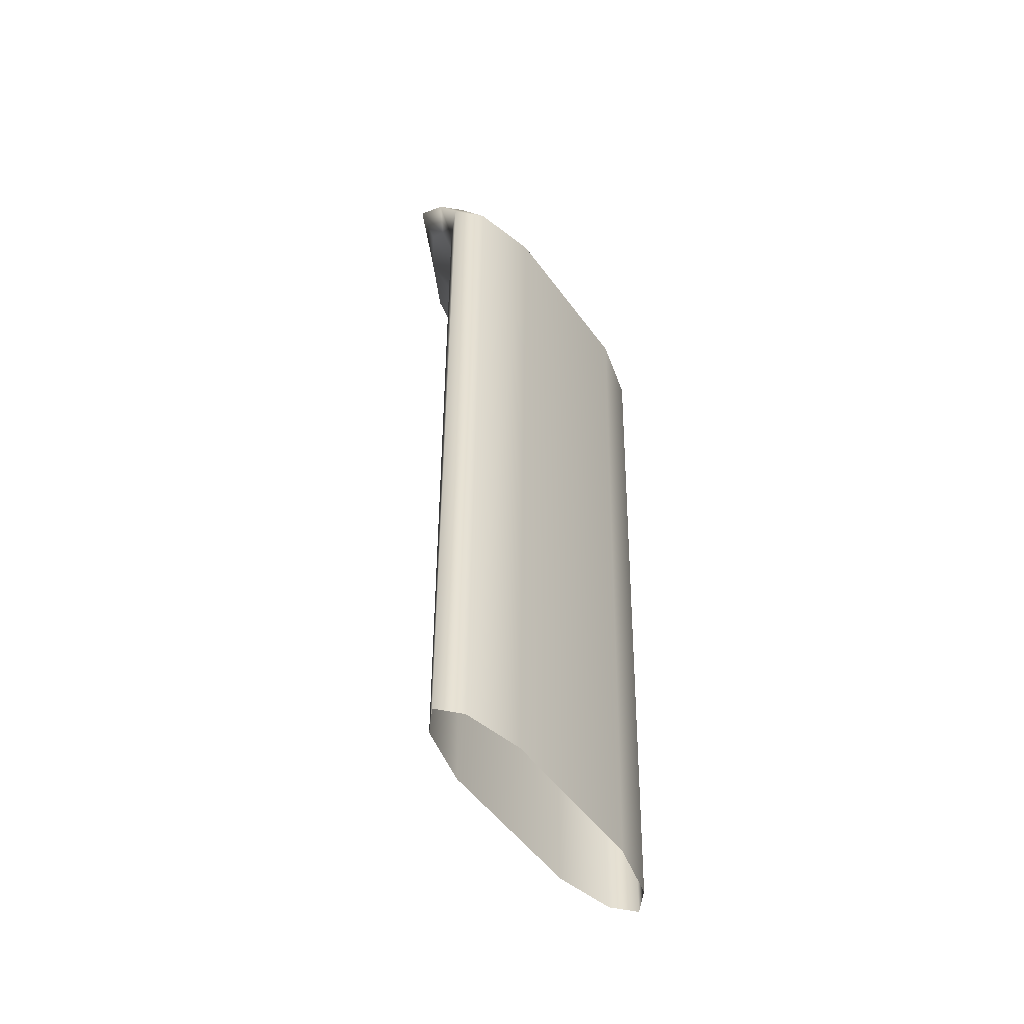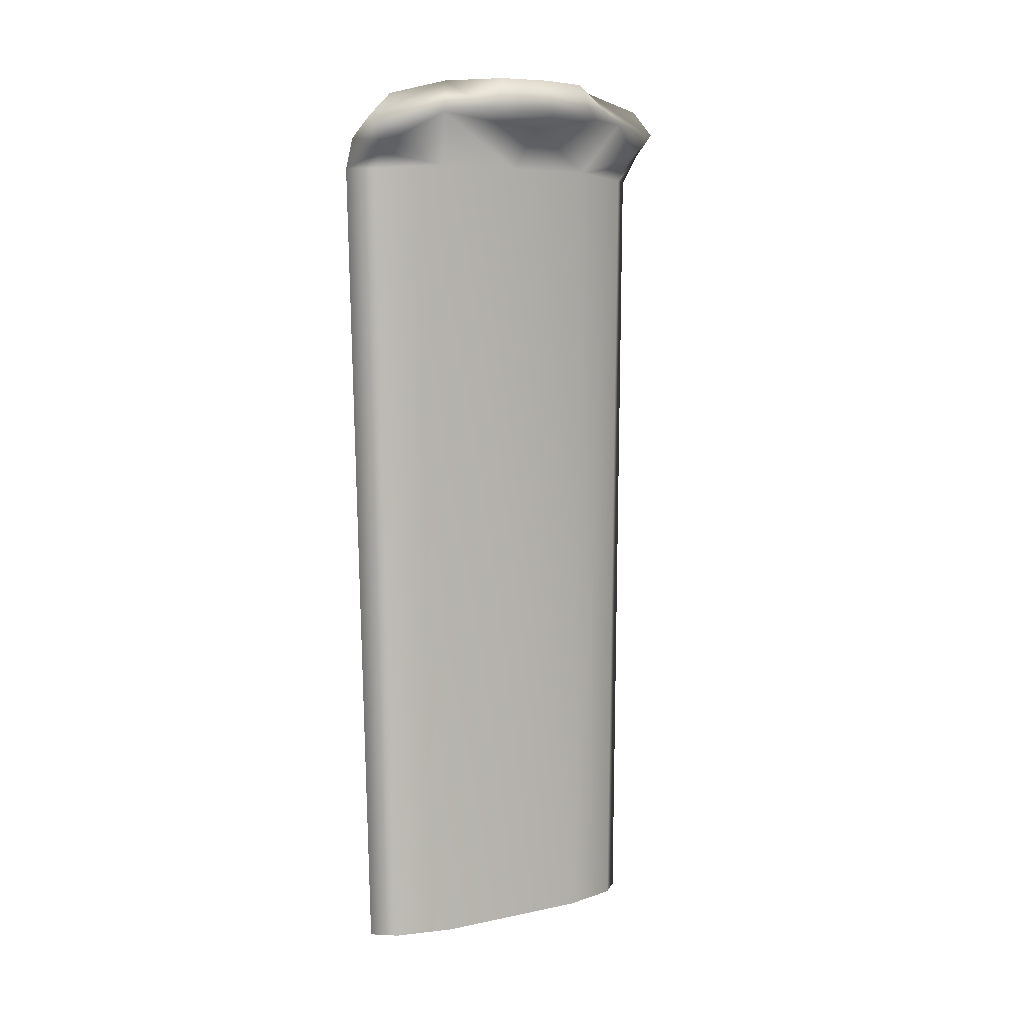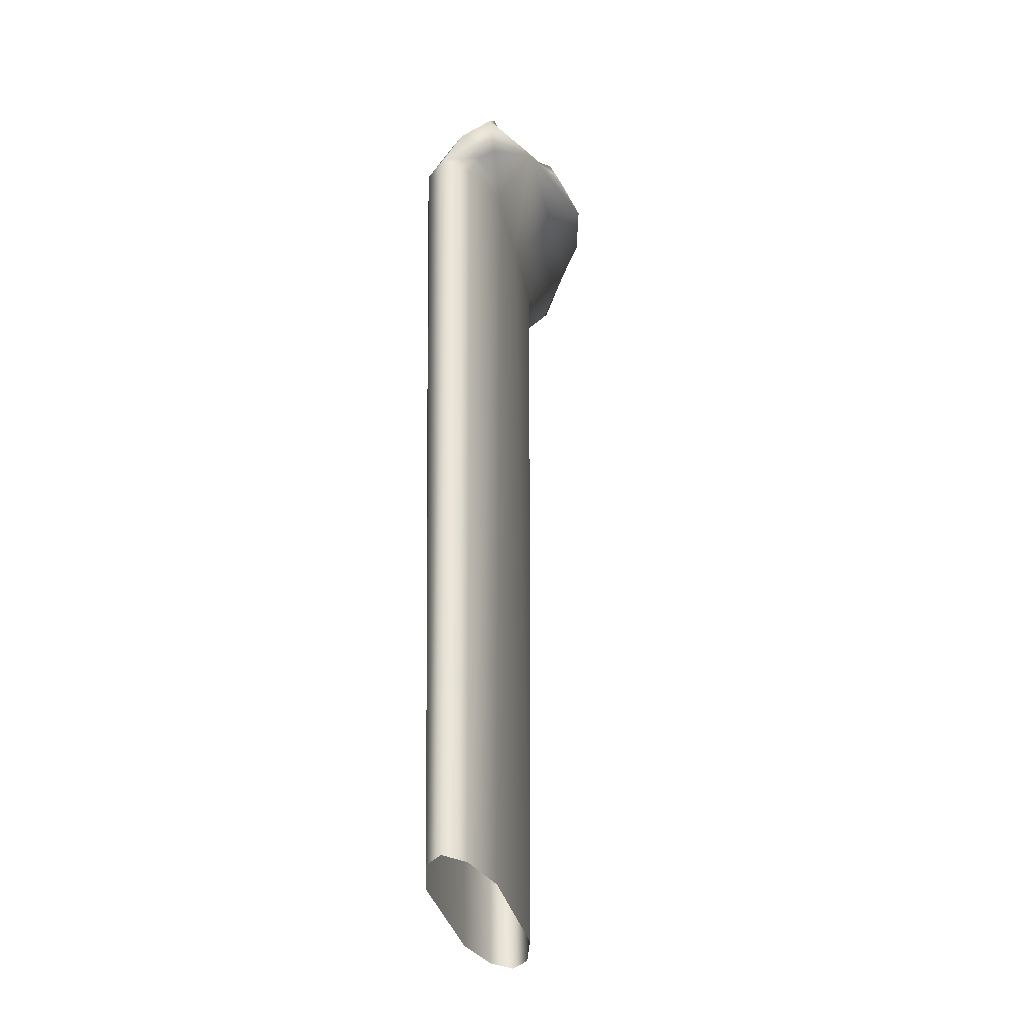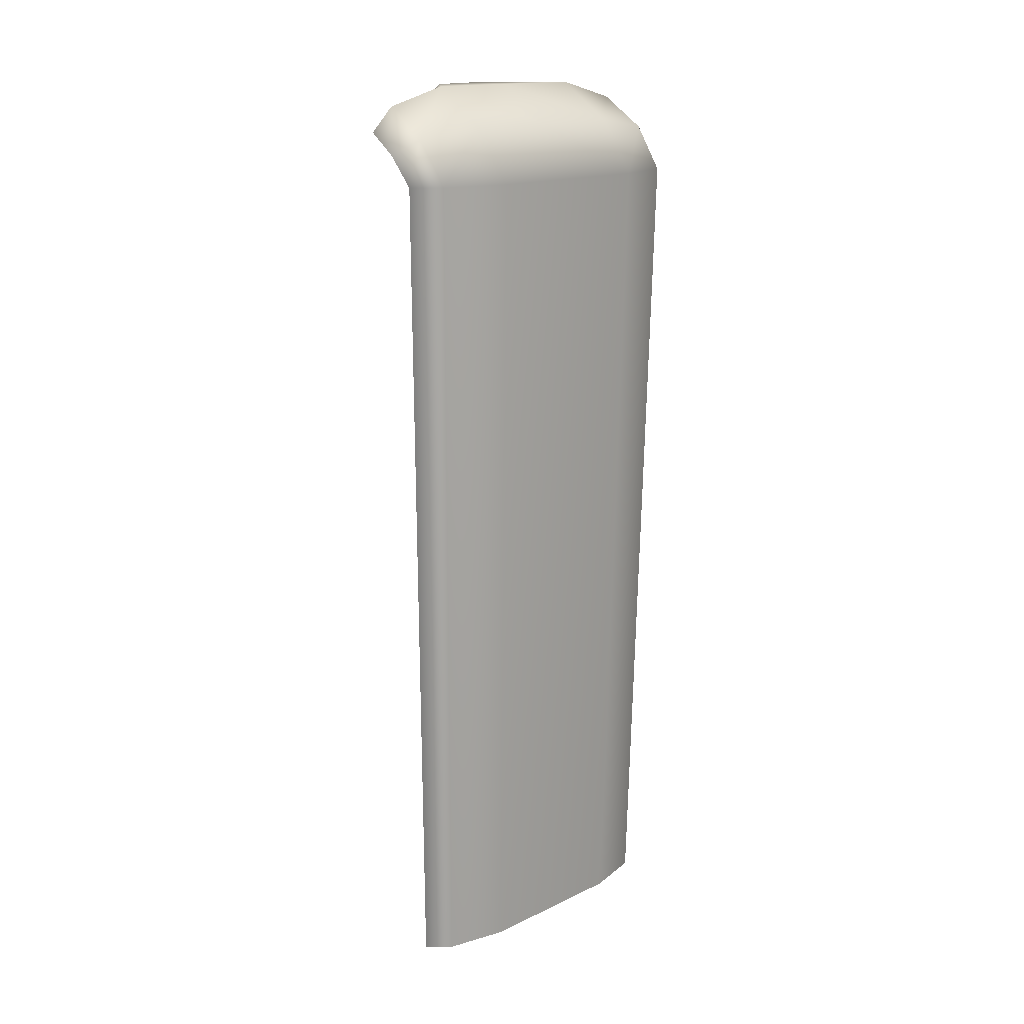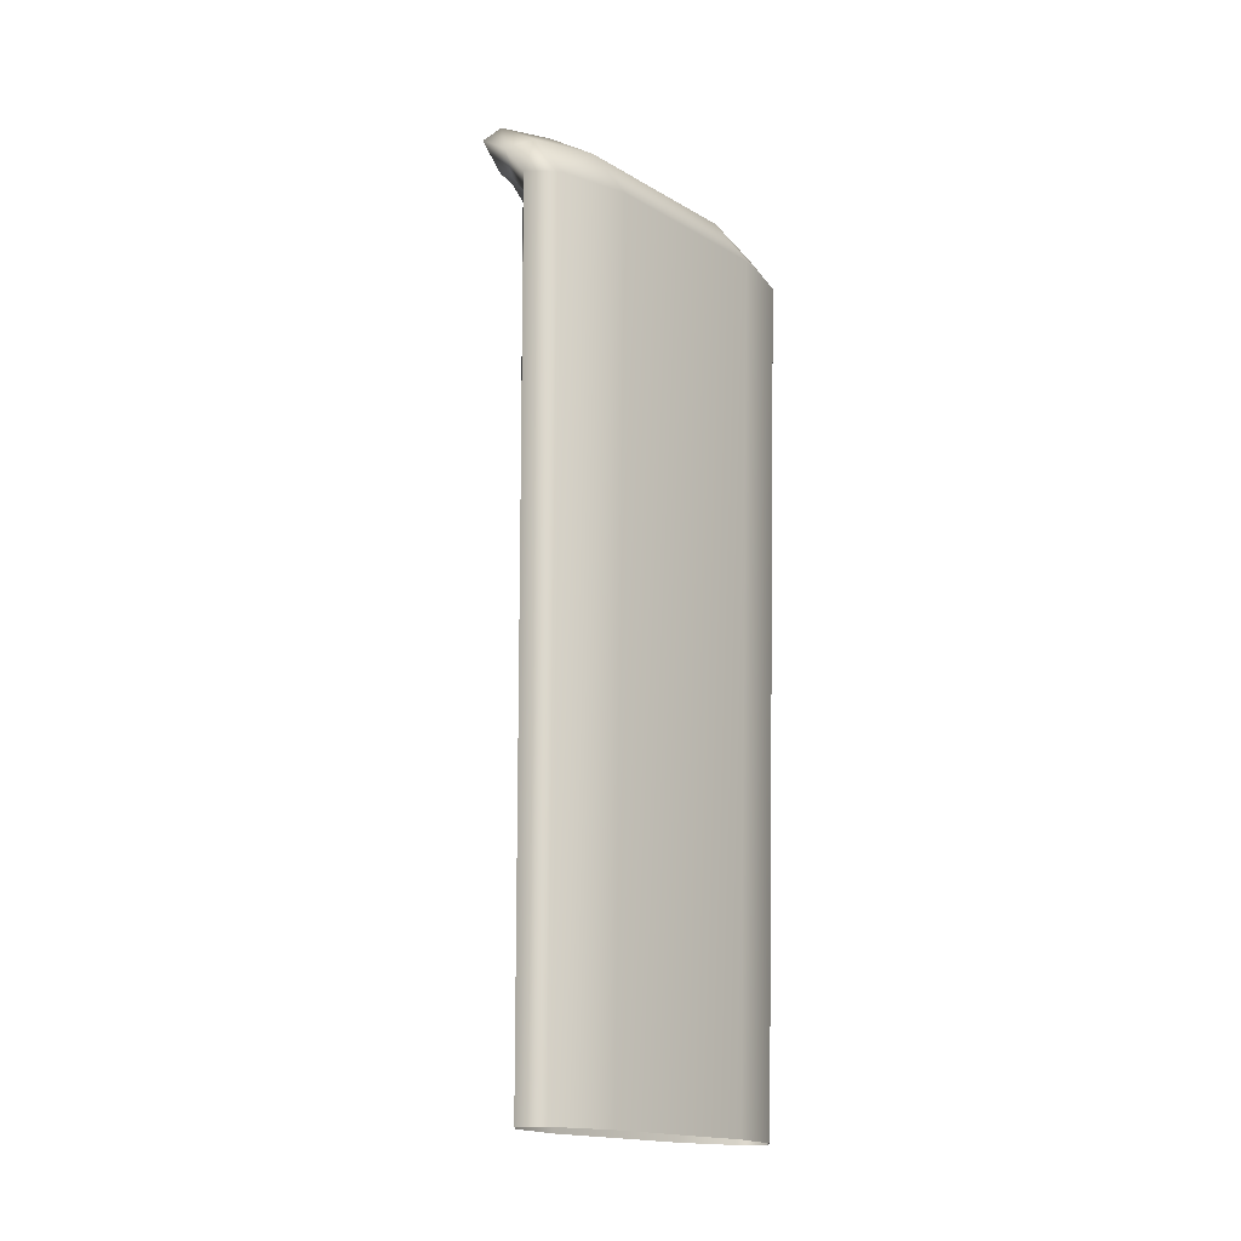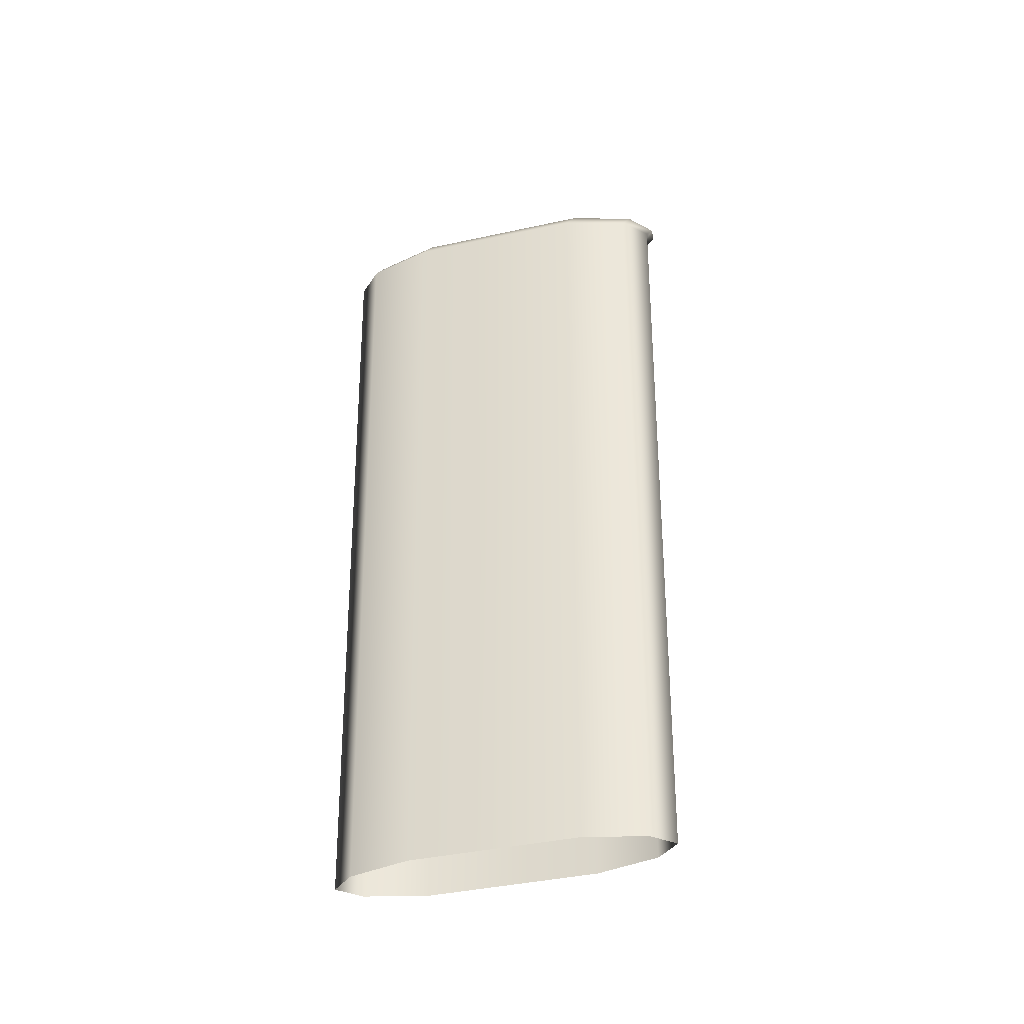
<metadata>
{"format":"obj","ext":"obj","renderer":"f3d","projection":"perspective","resolution":1024,"background":"white","views":[{"elev":-51.6,"azim":34.9,"up":"+Y"},{"elev":6.0,"azim":-122.7,"up":"+Y"},{"elev":-32.4,"azim":-168.7,"up":"+Y"},{"elev":15.9,"azim":45.6,"up":"+Y"},{"elev":-17.2,"azim":41.0,"up":"+Y"},{"elev":-41.0,"azim":104.9,"up":"+Y"}]}
</metadata>
<code>
g default
v -266.8 77.37 230.9
v -267.8 76.39 224.8
v -267.8 76.39 208.4
v -266.8 77.37 202.2
v -265.5 78.64 200
v -264.3 79.91 202.2
v -263.3 80.84 208.3
v -263.3 80.84 224.9
v -264.3 79.91 230.9
v -265.5 78.64 233.2
v -268.4 82.66 202.4
v -268.4 80.5 200.3
v -268.4 78.34 202.4
v -268.4 78.34 230.7
v -268.4 80.5 232.9
v -268.4 82.66 230.7
v -268.4 84.24 224.7
v -268.4 84.24 208.4
v -262.8 0.7806 229.4
v -261.5 0.7806 224
v -261.5 0.7806 209.1
v -262.8 0.7806 203.7
v -264.5 0.7806 201.7
v -266.3 0.7806 203.7
v -267.6 0.7806 209.1
v -267.6 0.7806 224
v -266.3 0.7806 229.4
v -264.5 0.7806 231.4
v -259.9 75.97 208.4
v -259.9 75.97 224.7
v -261.4 75.97 230.7
v -263.6 75.97 232.9
v -265.8 75.97 230.7
v -265.8 75.97 202.4
v -263.6 75.97 200.3
v -261.4 75.97 202.4
v -271.5 80.88 206.4
v -271.5 80.88 226.6
v -263.3 80.84 216.6
v -268.4 84.24 216.6
v -271.8 79.86 216.5
v -267.8 76.39 216.6
v -272.7 84.24 221
v -273.8 80.88 222
v -273.5 84.24 216.6
v -275 80.88 216.5
v -272.7 84.24 212
v -273.8 80.88 211
g polySurface5
f 12 11 6 5
f 13 12 5 4
f 3 13 4
f 14 2 1
f 15 14 1 10
f 16 15 10 9
f 17 16 9 8
f 17 8 39 40
f 11 18 7 6
f 19 20 30 31
f 29 30 20 21
f 21 22 36 29
f 22 23 35 36
f 23 24 34 35
f 24 25 3 34
f 2 42 26
f 26 27 33 2
f 27 28 32 33
f 28 19 31 32
f 8 30 29 39
f 31 30 8 9
f 32 31 9 10
f 33 32 10 1
f 2 33 1
f 34 3 4
f 35 34 4 5
f 36 35 5 6
f 29 36 6 7
f 17 38 15 16
f 12 37 18 11
f 13 37 12
f 2 38 41 42
f 14 38 2
f 44 43 45 46
f 39 29 7
f 40 39 7 18
f 46 45 47 48
f 42 41 37 3
f 26 42 3 25
f 38 17 43 44
f 17 40 45 43
f 41 38 44 46
f 40 18 47 45
f 18 37 48 47
f 37 41 46 48
f 3 37 13
f 15 38 14

</code>
